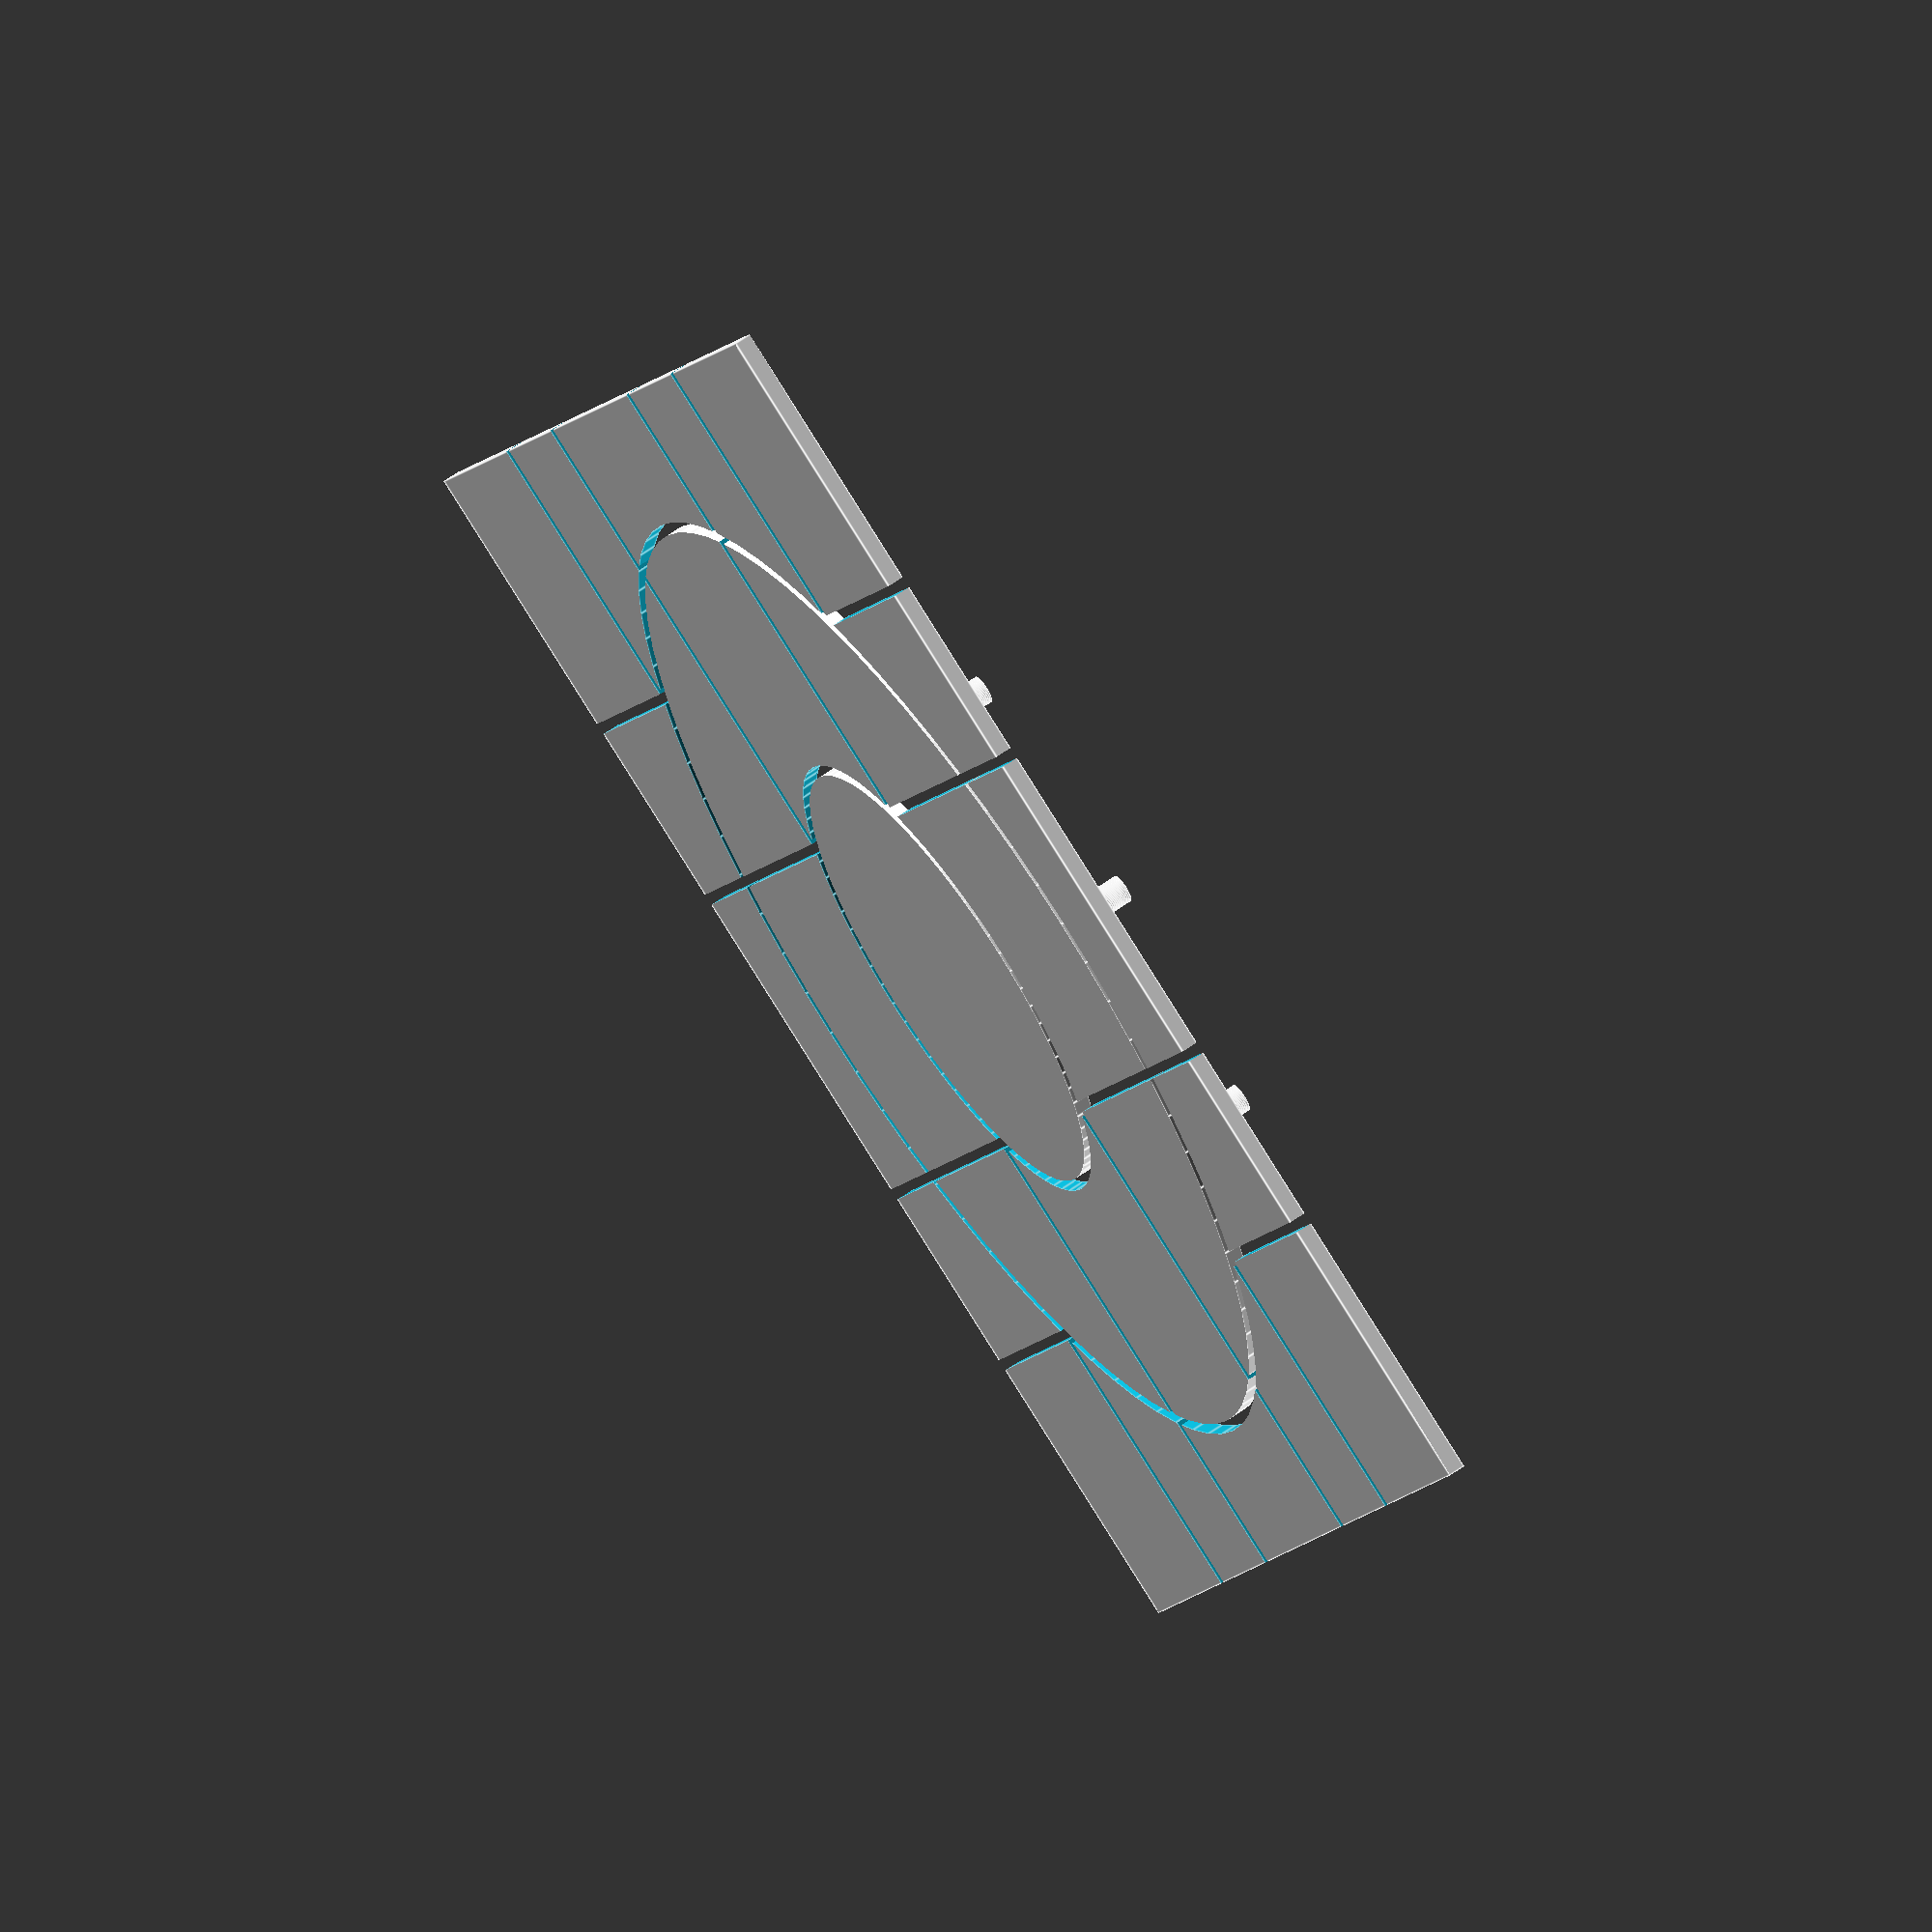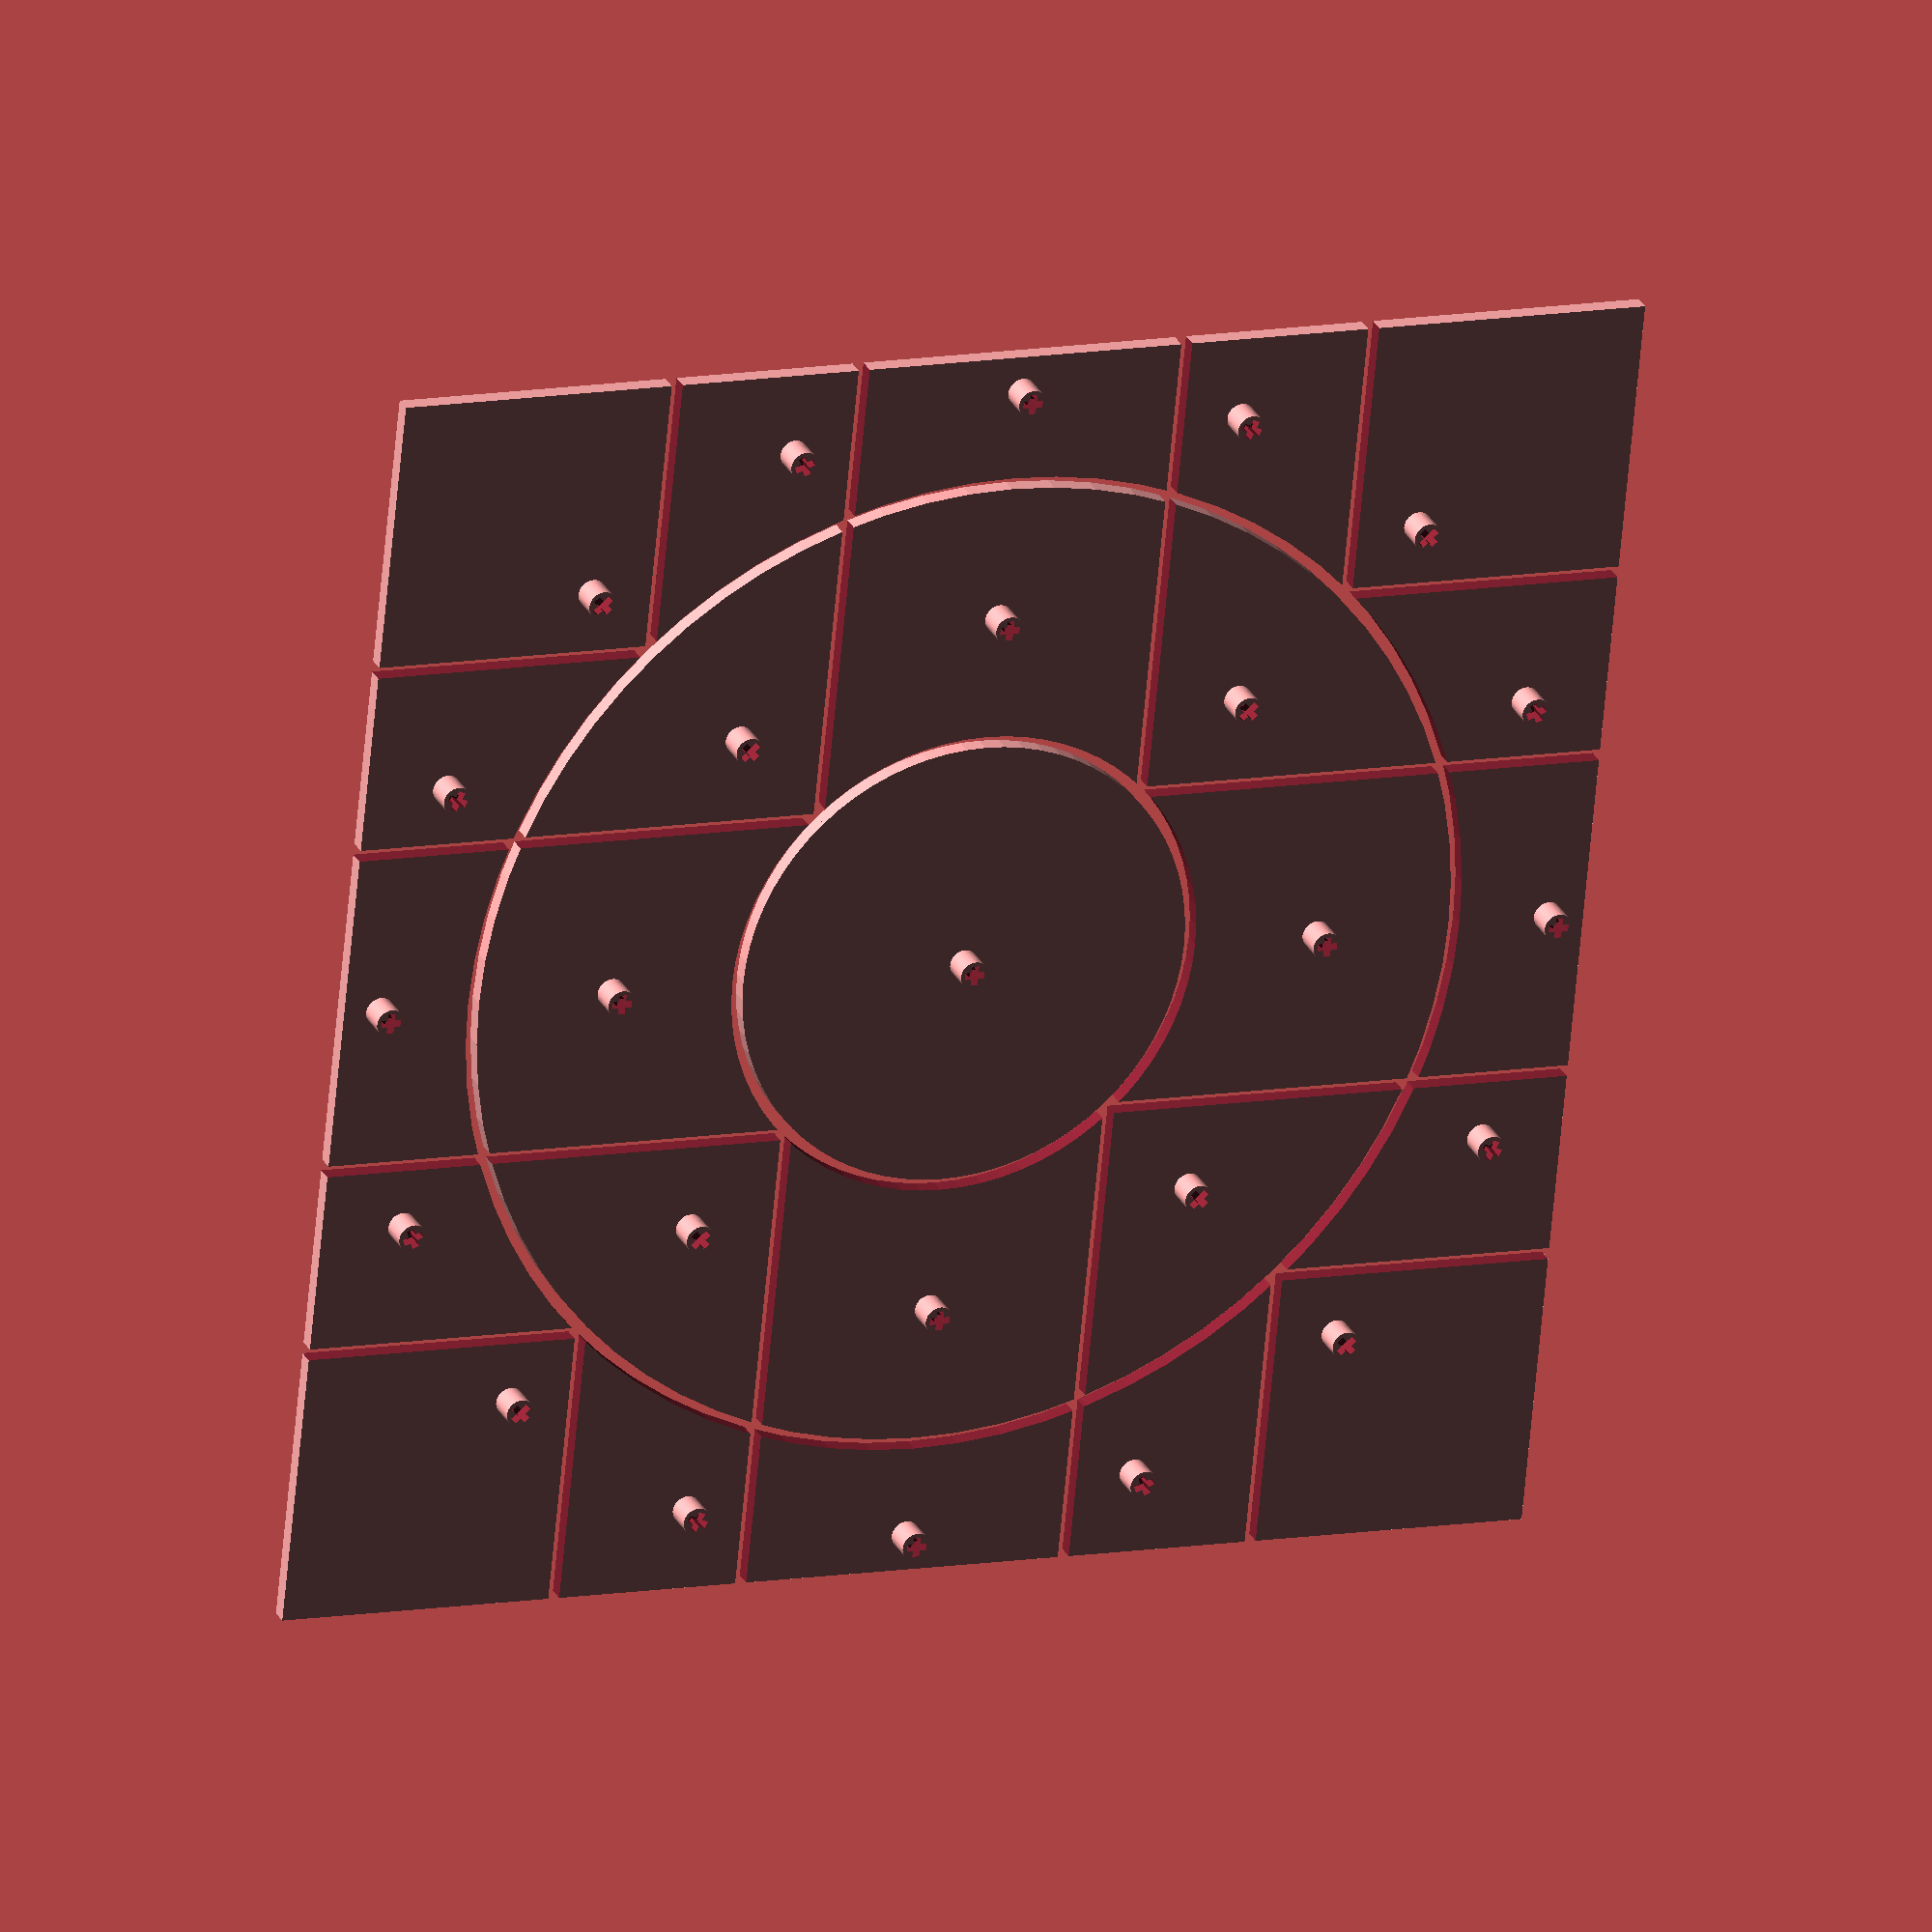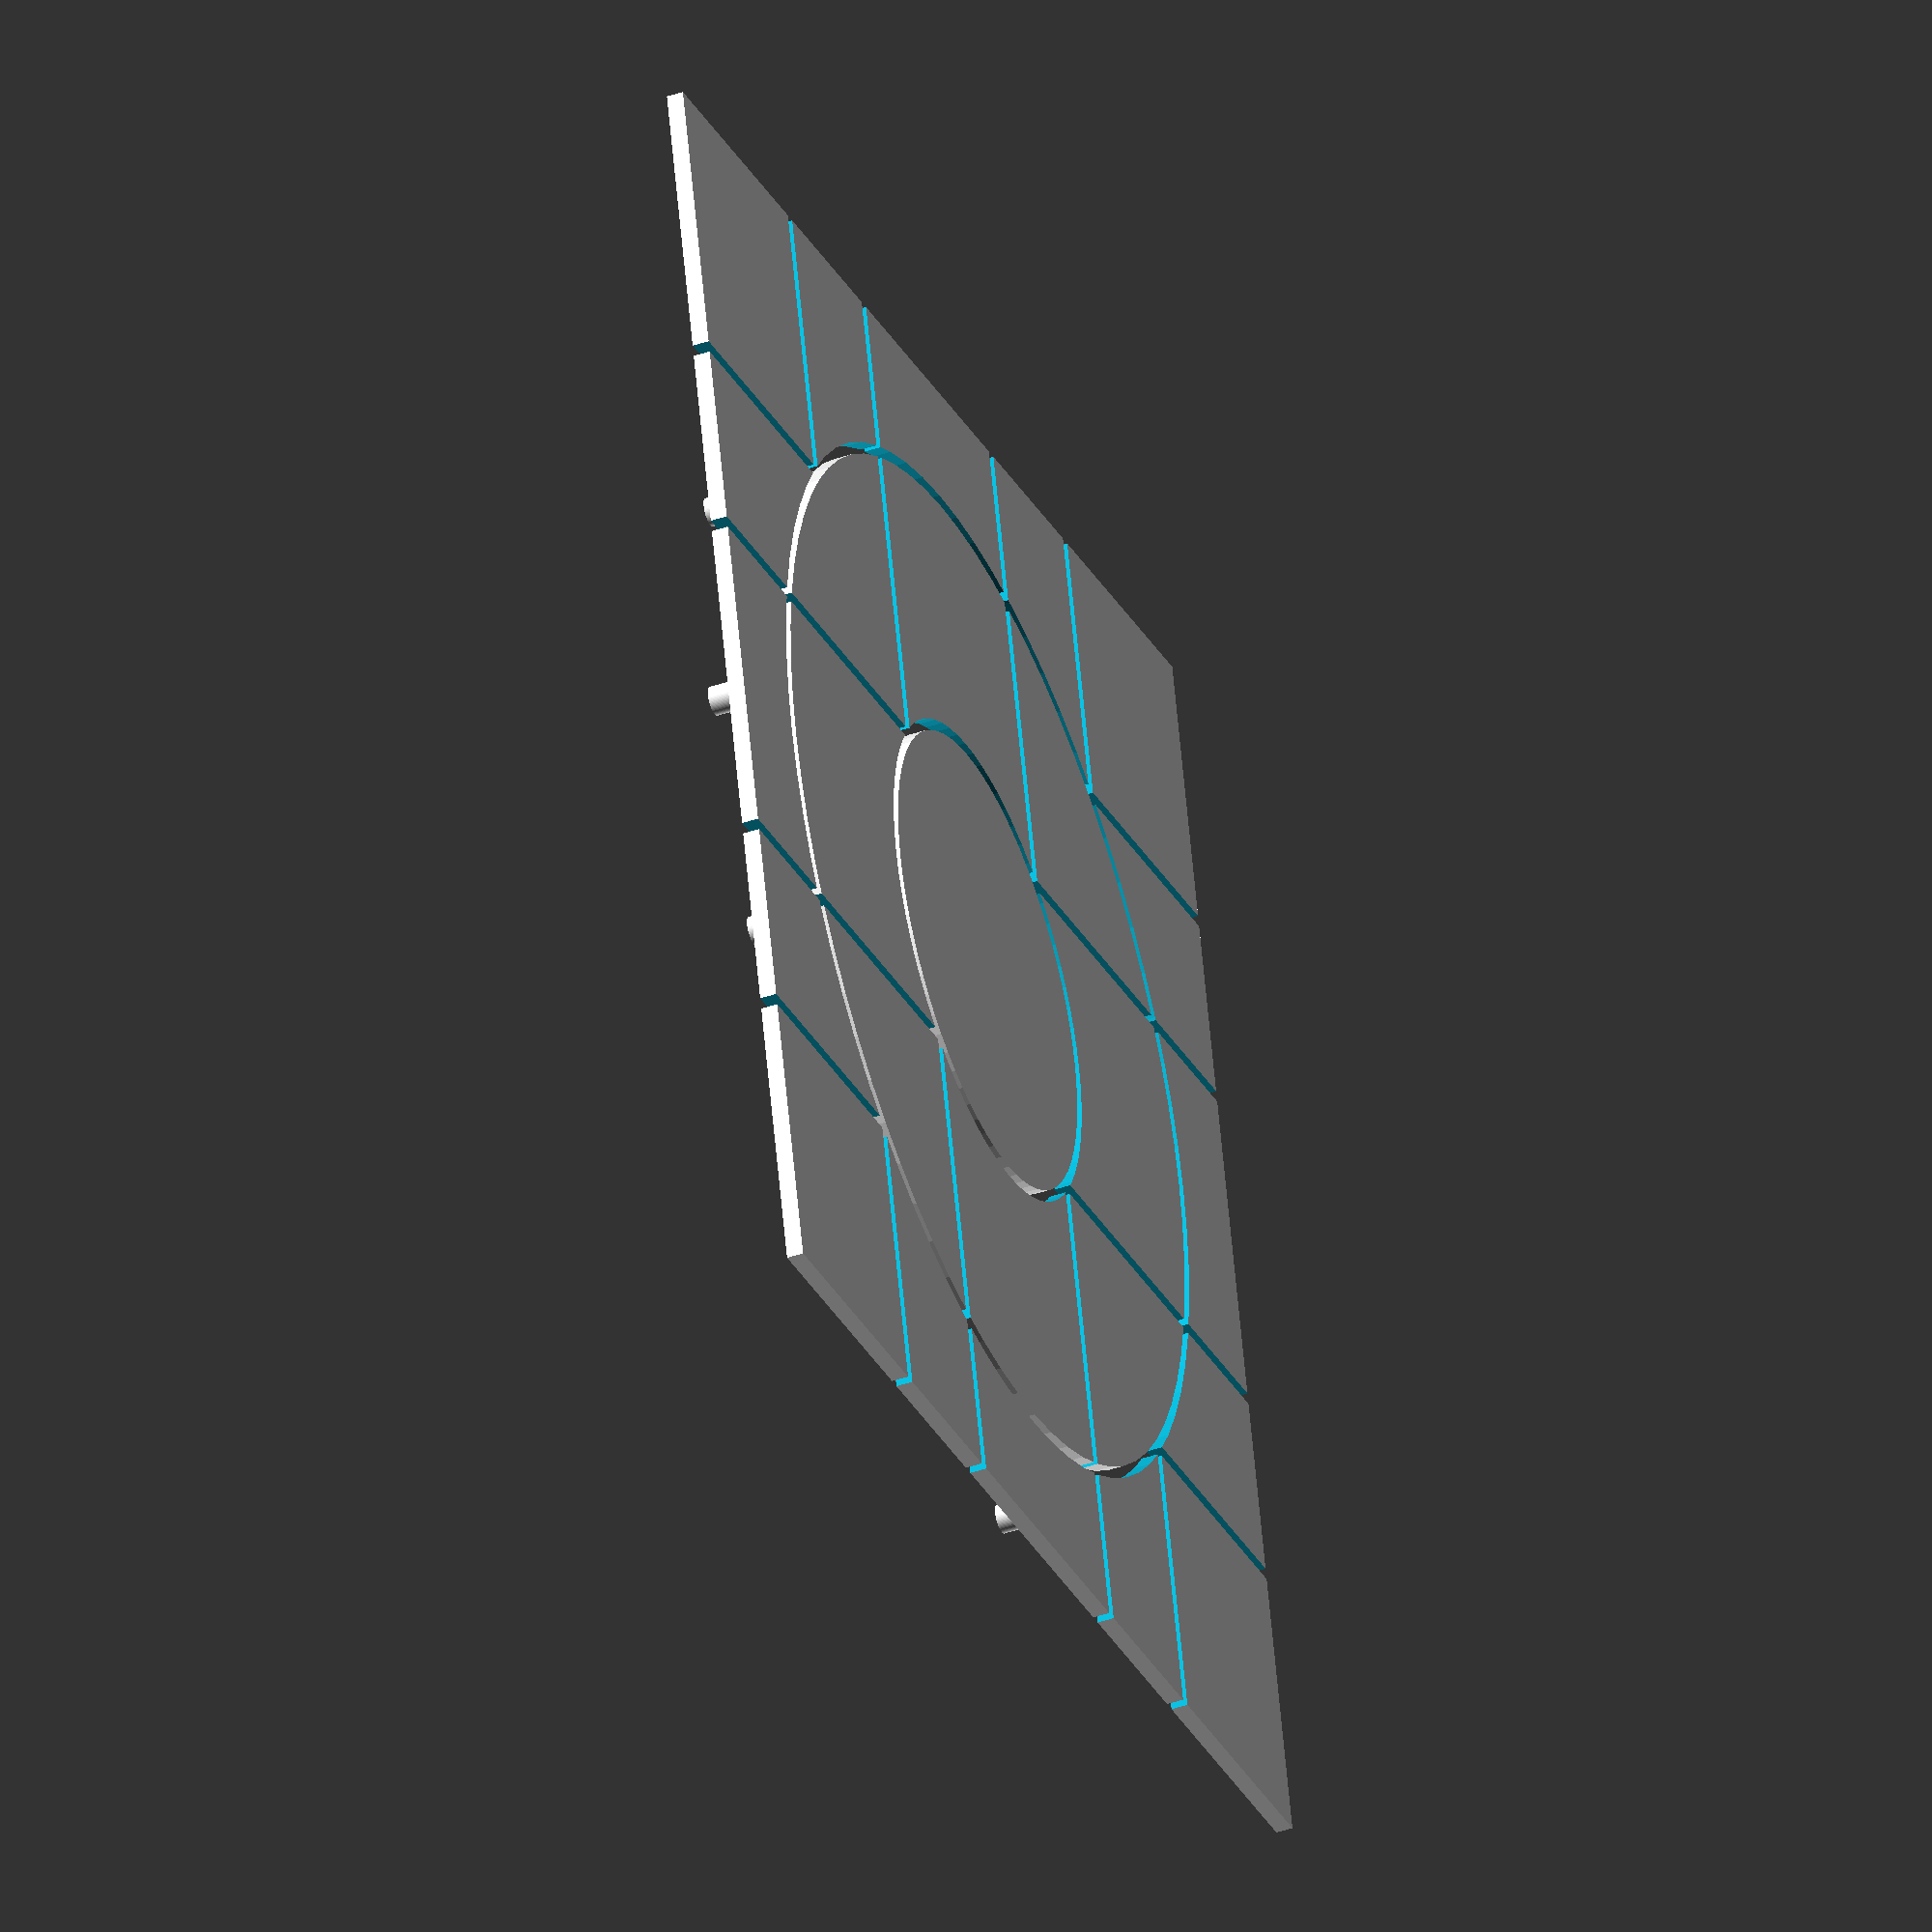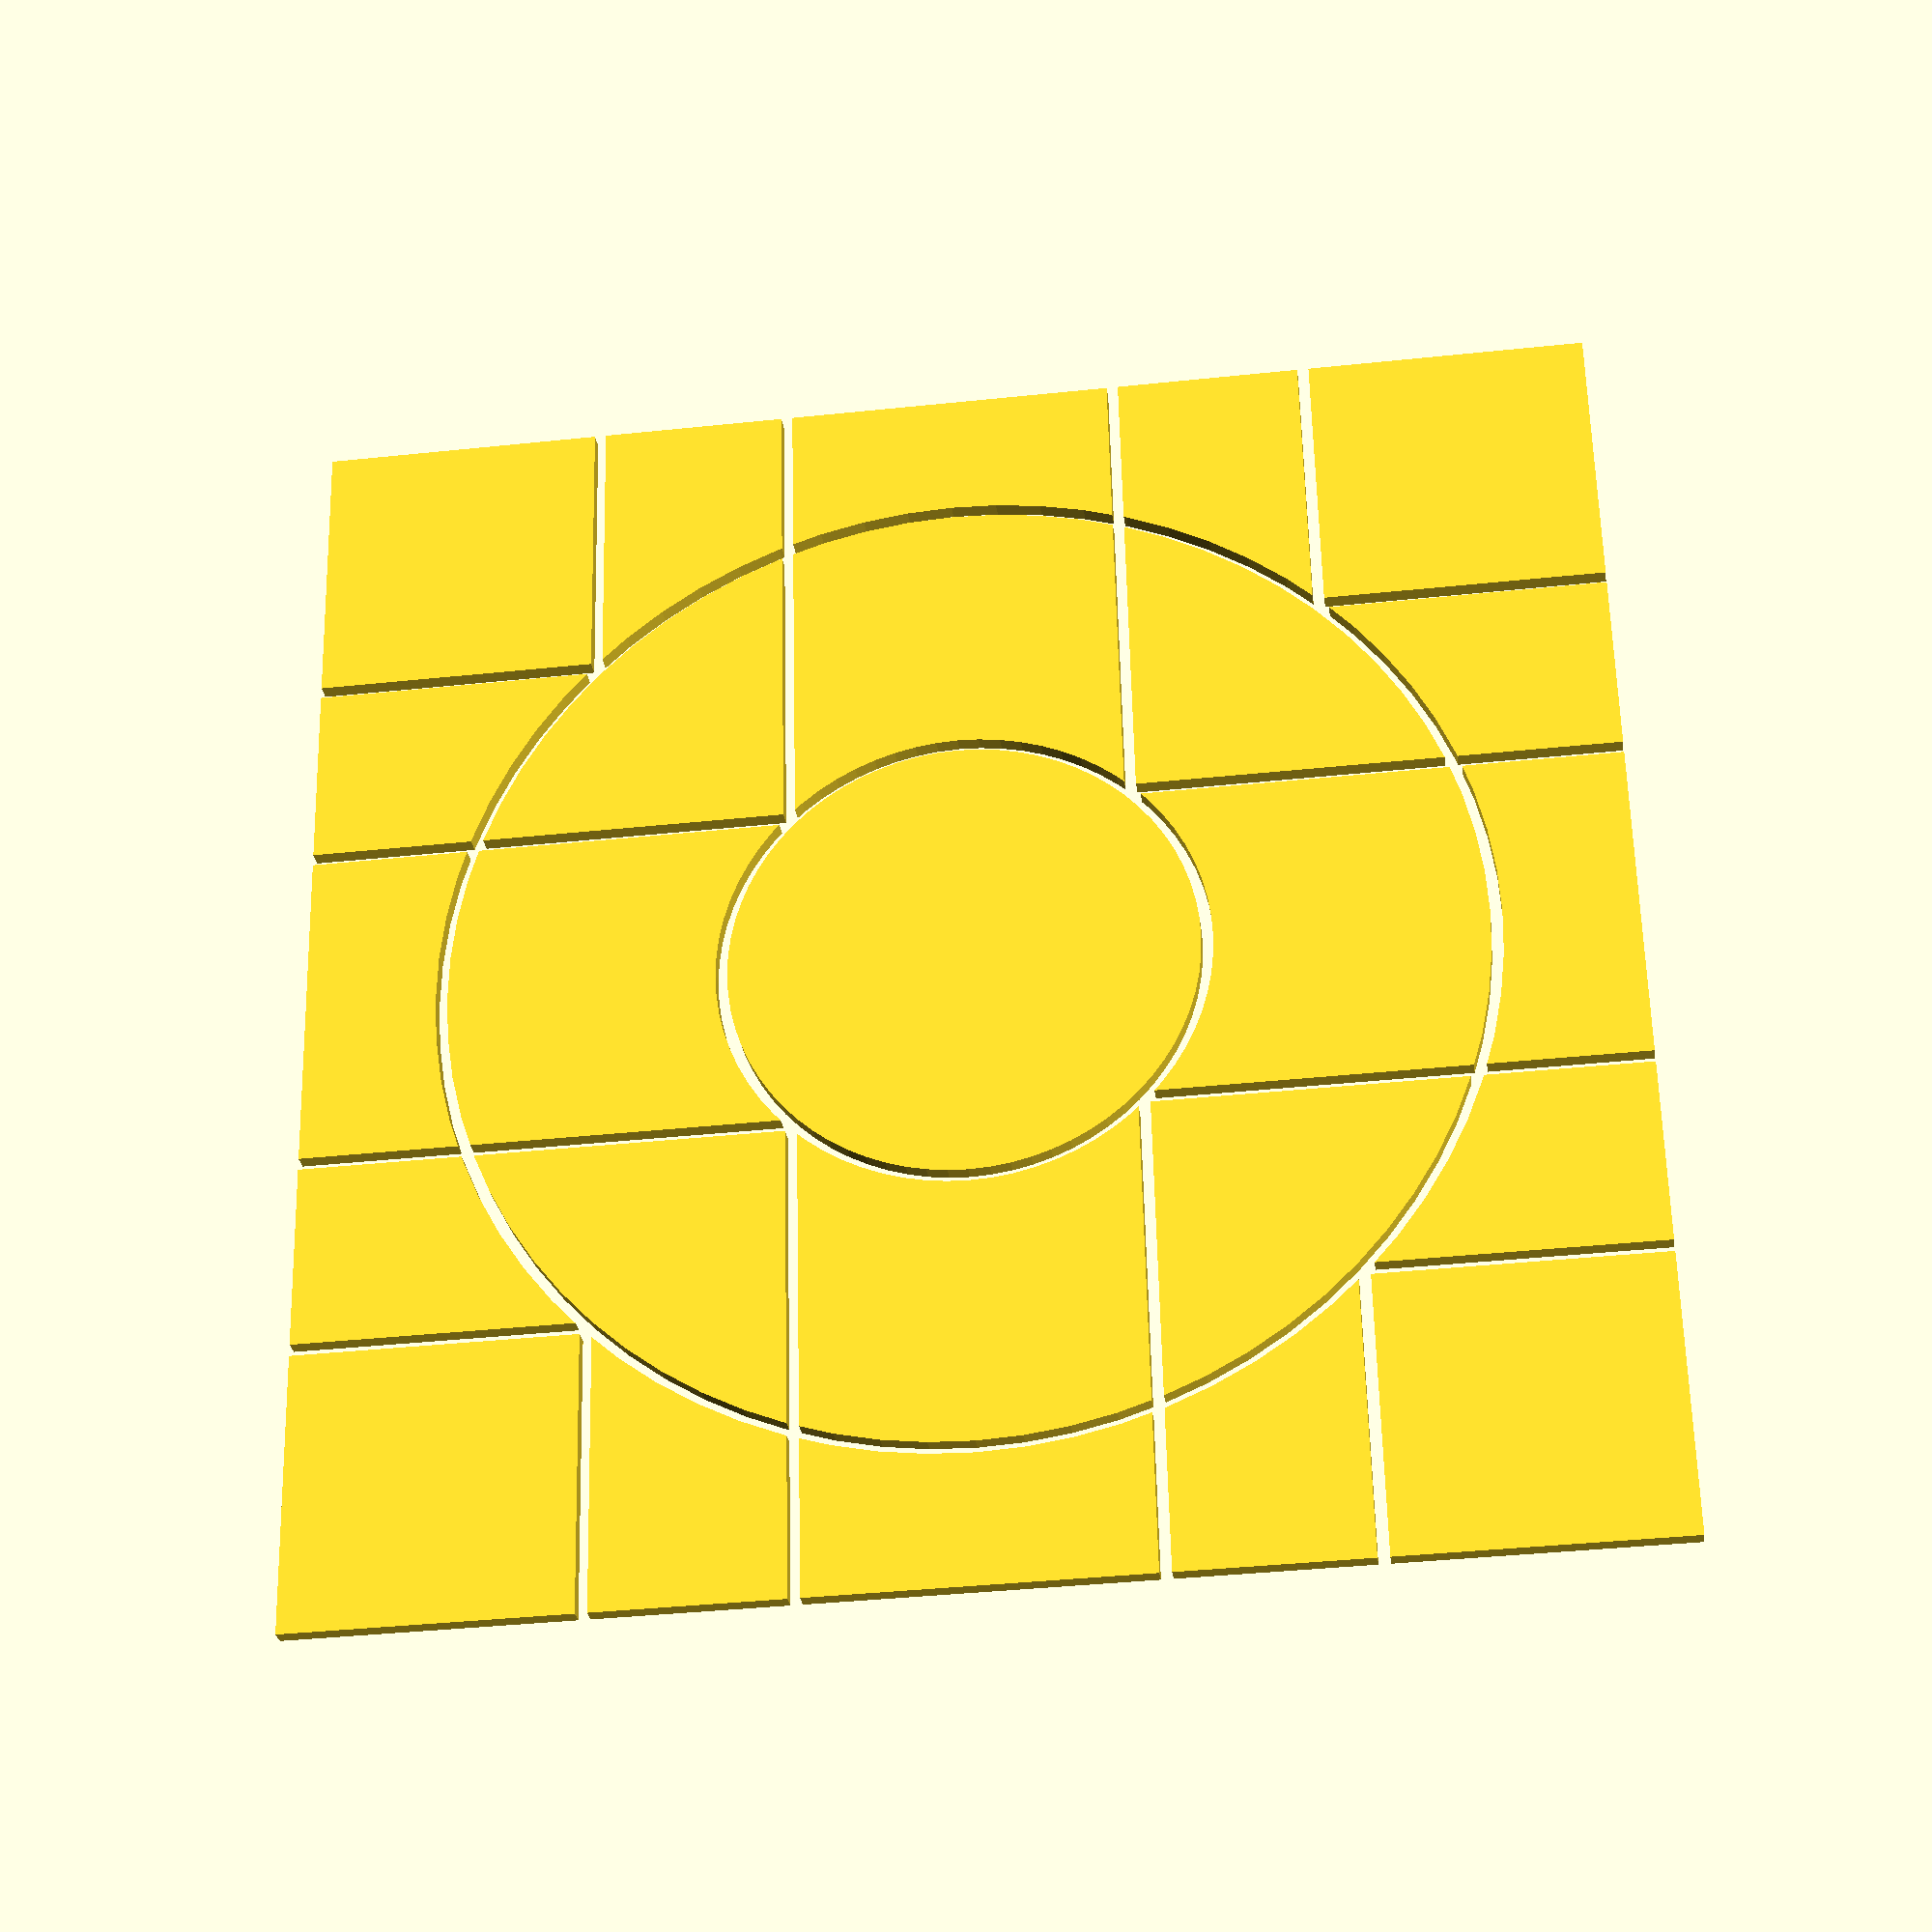
<openscad>
$fn=72;
difference() {
  translate([-112.5, -112.5, 0.05]) {
    cube([225.0, 225.0, 2.9]);
  }
  union() {
    difference() {
      translate([0, 0, 0]) {
        cylinder(h=3, r=42.0);
      }
      translate([0, 0, -0.05]) {
        cylinder(h=3.1, r=40.0);
      }
    }
    rotate([0, 0, 0]) {
      translate([28.2842712474619, 28.284271247461902, 0]) {
        translate([0, 0, 0]) {
          cube([100, 2, 4]);
          cube([2, 100, 4]);
        }
      }
    }
    rotate([0, 0, 90]) {
      translate([28.2842712474619, 28.284271247461902, 0]) {
        translate([0, 0, 0]) {
          cube([100, 2, 4]);
          cube([2, 100, 4]);
        }
      }
    }
    rotate([0, 0, 180]) {
      translate([28.2842712474619, 28.284271247461902, 0]) {
        translate([0, 0, 0]) {
          cube([100, 2, 4]);
          cube([2, 100, 4]);
        }
      }
    }
    rotate([0, 0, 270]) {
      translate([28.2842712474619, 28.284271247461902, 0]) {
        translate([0, 0, 0]) {
          cube([100, 2, 4]);
          cube([2, 100, 4]);
        }
      }
    }
    difference() {
      translate([0, 0, 0]) {
        cylinder(h=3, r=90.0);
      }
      translate([0, 0, -0.05]) {
        cylinder(h=3.1, r=88.0);
      }
    }
    rotate([0, 0, 0]) {
      translate([62.22539674441617, 62.22539674441619, 0]) {
        translate([0, 0, 0]) {
          cube([100, 2, 4]);
          cube([2, 100, 4]);
        }
      }
    }
    rotate([0, 0, 90]) {
      translate([62.22539674441617, 62.22539674441619, 0]) {
        translate([0, 0, 0]) {
          cube([100, 2, 4]);
          cube([2, 100, 4]);
        }
      }
    }
    rotate([0, 0, 180]) {
      translate([62.22539674441617, 62.22539674441619, 0]) {
        translate([0, 0, 0]) {
          cube([100, 2, 4]);
          cube([2, 100, 4]);
        }
      }
    }
    rotate([0, 0, 270]) {
      translate([62.22539674441617, 62.22539674441619, 0]) {
        translate([0, 0, 0]) {
          cube([100, 2, 4]);
          cube([2, 100, 4]);
        }
      }
    }
  }
}
translate([0, 0, 3]) {
  difference() {
    cylinder(r=2.5, h=5);
    translate([0, 0, 1.45]) {
      translate([-0.625, -1.75, 0]) {
        cube([1.25, 3.5, 3.6]);
      }
      translate([-1.75, -0.625, 0]) {
        cube([3.5, 1.25, 3.6]);
      }
    }
  }
  rotate([0, 0, 0]) {
    translate([64.0, 0, 0]) {
      difference() {
        cylinder(r=2.5, h=5);
        translate([0, 0, 1.45]) {
          translate([-0.625, -1.75, 0]) {
            cube([1.25, 3.5, 3.6]);
          }
          translate([-1.75, -0.625, 0]) {
            cube([3.5, 1.25, 3.6]);
          }
        }
      }
    }
  }
  rotate([0, 0, 45]) {
    translate([64.0, 0, 0]) {
      difference() {
        cylinder(r=2.5, h=5);
        translate([0, 0, 1.45]) {
          translate([-0.625, -1.75, 0]) {
            cube([1.25, 3.5, 3.6]);
          }
          translate([-1.75, -0.625, 0]) {
            cube([3.5, 1.25, 3.6]);
          }
        }
      }
    }
  }
  rotate([0, 0, 90]) {
    translate([64.0, 0, 0]) {
      difference() {
        cylinder(r=2.5, h=5);
        translate([0, 0, 1.45]) {
          translate([-0.625, -1.75, 0]) {
            cube([1.25, 3.5, 3.6]);
          }
          translate([-1.75, -0.625, 0]) {
            cube([3.5, 1.25, 3.6]);
          }
        }
      }
    }
  }
  rotate([0, 0, 135]) {
    translate([64.0, 0, 0]) {
      difference() {
        cylinder(r=2.5, h=5);
        translate([0, 0, 1.45]) {
          translate([-0.625, -1.75, 0]) {
            cube([1.25, 3.5, 3.6]);
          }
          translate([-1.75, -0.625, 0]) {
            cube([3.5, 1.25, 3.6]);
          }
        }
      }
    }
  }
  rotate([0, 0, 180]) {
    translate([64.0, 0, 0]) {
      difference() {
        cylinder(r=2.5, h=5);
        translate([0, 0, 1.45]) {
          translate([-0.625, -1.75, 0]) {
            cube([1.25, 3.5, 3.6]);
          }
          translate([-1.75, -0.625, 0]) {
            cube([3.5, 1.25, 3.6]);
          }
        }
      }
    }
  }
  rotate([0, 0, 225]) {
    translate([64.0, 0, 0]) {
      difference() {
        cylinder(r=2.5, h=5);
        translate([0, 0, 1.45]) {
          translate([-0.625, -1.75, 0]) {
            cube([1.25, 3.5, 3.6]);
          }
          translate([-1.75, -0.625, 0]) {
            cube([3.5, 1.25, 3.6]);
          }
        }
      }
    }
  }
  rotate([0, 0, 270]) {
    translate([64.0, 0, 0]) {
      difference() {
        cylinder(r=2.5, h=5);
        translate([0, 0, 1.45]) {
          translate([-0.625, -1.75, 0]) {
            cube([1.25, 3.5, 3.6]);
          }
          translate([-1.75, -0.625, 0]) {
            cube([3.5, 1.25, 3.6]);
          }
        }
      }
    }
  }
  rotate([0, 0, 315]) {
    translate([64.0, 0, 0]) {
      difference() {
        cylinder(r=2.5, h=5);
        translate([0, 0, 1.45]) {
          translate([-0.625, -1.75, 0]) {
            cube([1.25, 3.5, 3.6]);
          }
          translate([-1.75, -0.625, 0]) {
            cube([3.5, 1.25, 3.6]);
          }
        }
      }
    }
  }
  rotate([0, 0, 0.0]) {
    translate([106.0, 0, 0]) {
      difference() {
        cylinder(r=2.5, h=5);
        translate([0, 0, 1.45]) {
          translate([-0.625, -1.75, 0]) {
            cube([1.25, 3.5, 3.6]);
          }
          translate([-1.75, -0.625, 0]) {
            cube([3.5, 1.25, 3.6]);
          }
        }
      }
    }
  }
  rotate([0, 0, 22.5]) {
    translate([106.0, 0, 0]) {
      difference() {
        cylinder(r=2.5, h=5);
        translate([0, 0, 1.45]) {
          translate([-0.625, -1.75, 0]) {
            cube([1.25, 3.5, 3.6]);
          }
          translate([-1.75, -0.625, 0]) {
            cube([3.5, 1.25, 3.6]);
          }
        }
      }
    }
  }
  rotate([0, 0, 45.0]) {
    translate([106.0, 0, 0]) {
      difference() {
        cylinder(r=2.5, h=5);
        translate([0, 0, 1.45]) {
          translate([-0.625, -1.75, 0]) {
            cube([1.25, 3.5, 3.6]);
          }
          translate([-1.75, -0.625, 0]) {
            cube([3.5, 1.25, 3.6]);
          }
        }
      }
    }
  }
  rotate([0, 0, 67.5]) {
    translate([106.0, 0, 0]) {
      difference() {
        cylinder(r=2.5, h=5);
        translate([0, 0, 1.45]) {
          translate([-0.625, -1.75, 0]) {
            cube([1.25, 3.5, 3.6]);
          }
          translate([-1.75, -0.625, 0]) {
            cube([3.5, 1.25, 3.6]);
          }
        }
      }
    }
  }
  rotate([0, 0, 90.0]) {
    translate([106.0, 0, 0]) {
      difference() {
        cylinder(r=2.5, h=5);
        translate([0, 0, 1.45]) {
          translate([-0.625, -1.75, 0]) {
            cube([1.25, 3.5, 3.6]);
          }
          translate([-1.75, -0.625, 0]) {
            cube([3.5, 1.25, 3.6]);
          }
        }
      }
    }
  }
  rotate([0, 0, 112.5]) {
    translate([106.0, 0, 0]) {
      difference() {
        cylinder(r=2.5, h=5);
        translate([0, 0, 1.45]) {
          translate([-0.625, -1.75, 0]) {
            cube([1.25, 3.5, 3.6]);
          }
          translate([-1.75, -0.625, 0]) {
            cube([3.5, 1.25, 3.6]);
          }
        }
      }
    }
  }
  rotate([0, 0, 135.0]) {
    translate([106.0, 0, 0]) {
      difference() {
        cylinder(r=2.5, h=5);
        translate([0, 0, 1.45]) {
          translate([-0.625, -1.75, 0]) {
            cube([1.25, 3.5, 3.6]);
          }
          translate([-1.75, -0.625, 0]) {
            cube([3.5, 1.25, 3.6]);
          }
        }
      }
    }
  }
  rotate([0, 0, 157.5]) {
    translate([106.0, 0, 0]) {
      difference() {
        cylinder(r=2.5, h=5);
        translate([0, 0, 1.45]) {
          translate([-0.625, -1.75, 0]) {
            cube([1.25, 3.5, 3.6]);
          }
          translate([-1.75, -0.625, 0]) {
            cube([3.5, 1.25, 3.6]);
          }
        }
      }
    }
  }
  rotate([0, 0, 180.0]) {
    translate([106.0, 0, 0]) {
      difference() {
        cylinder(r=2.5, h=5);
        translate([0, 0, 1.45]) {
          translate([-0.625, -1.75, 0]) {
            cube([1.25, 3.5, 3.6]);
          }
          translate([-1.75, -0.625, 0]) {
            cube([3.5, 1.25, 3.6]);
          }
        }
      }
    }
  }
  rotate([0, 0, 202.5]) {
    translate([106.0, 0, 0]) {
      difference() {
        cylinder(r=2.5, h=5);
        translate([0, 0, 1.45]) {
          translate([-0.625, -1.75, 0]) {
            cube([1.25, 3.5, 3.6]);
          }
          translate([-1.75, -0.625, 0]) {
            cube([3.5, 1.25, 3.6]);
          }
        }
      }
    }
  }
  rotate([0, 0, 225.0]) {
    translate([106.0, 0, 0]) {
      difference() {
        cylinder(r=2.5, h=5);
        translate([0, 0, 1.45]) {
          translate([-0.625, -1.75, 0]) {
            cube([1.25, 3.5, 3.6]);
          }
          translate([-1.75, -0.625, 0]) {
            cube([3.5, 1.25, 3.6]);
          }
        }
      }
    }
  }
  rotate([0, 0, 247.5]) {
    translate([106.0, 0, 0]) {
      difference() {
        cylinder(r=2.5, h=5);
        translate([0, 0, 1.45]) {
          translate([-0.625, -1.75, 0]) {
            cube([1.25, 3.5, 3.6]);
          }
          translate([-1.75, -0.625, 0]) {
            cube([3.5, 1.25, 3.6]);
          }
        }
      }
    }
  }
  rotate([0, 0, 270.0]) {
    translate([106.0, 0, 0]) {
      difference() {
        cylinder(r=2.5, h=5);
        translate([0, 0, 1.45]) {
          translate([-0.625, -1.75, 0]) {
            cube([1.25, 3.5, 3.6]);
          }
          translate([-1.75, -0.625, 0]) {
            cube([3.5, 1.25, 3.6]);
          }
        }
      }
    }
  }
  rotate([0, 0, 292.5]) {
    translate([106.0, 0, 0]) {
      difference() {
        cylinder(r=2.5, h=5);
        translate([0, 0, 1.45]) {
          translate([-0.625, -1.75, 0]) {
            cube([1.25, 3.5, 3.6]);
          }
          translate([-1.75, -0.625, 0]) {
            cube([3.5, 1.25, 3.6]);
          }
        }
      }
    }
  }
  rotate([0, 0, 315.0]) {
    translate([106.0, 0, 0]) {
      difference() {
        cylinder(r=2.5, h=5);
        translate([0, 0, 1.45]) {
          translate([-0.625, -1.75, 0]) {
            cube([1.25, 3.5, 3.6]);
          }
          translate([-1.75, -0.625, 0]) {
            cube([3.5, 1.25, 3.6]);
          }
        }
      }
    }
  }
  rotate([0, 0, 337.5]) {
    translate([106.0, 0, 0]) {
      difference() {
        cylinder(r=2.5, h=5);
        translate([0, 0, 1.45]) {
          translate([-0.625, -1.75, 0]) {
            cube([1.25, 3.5, 3.6]);
          }
          translate([-1.75, -0.625, 0]) {
            cube([3.5, 1.25, 3.6]);
          }
        }
      }
    }
  }
}
</openscad>
<views>
elev=114.5 azim=337.8 roll=305.2 proj=o view=edges
elev=333.3 azim=95.7 roll=338.4 proj=o view=wireframe
elev=42.3 azim=193.8 roll=112.1 proj=o view=wireframe
elev=208.6 azim=271.3 roll=352.5 proj=p view=solid
</views>
